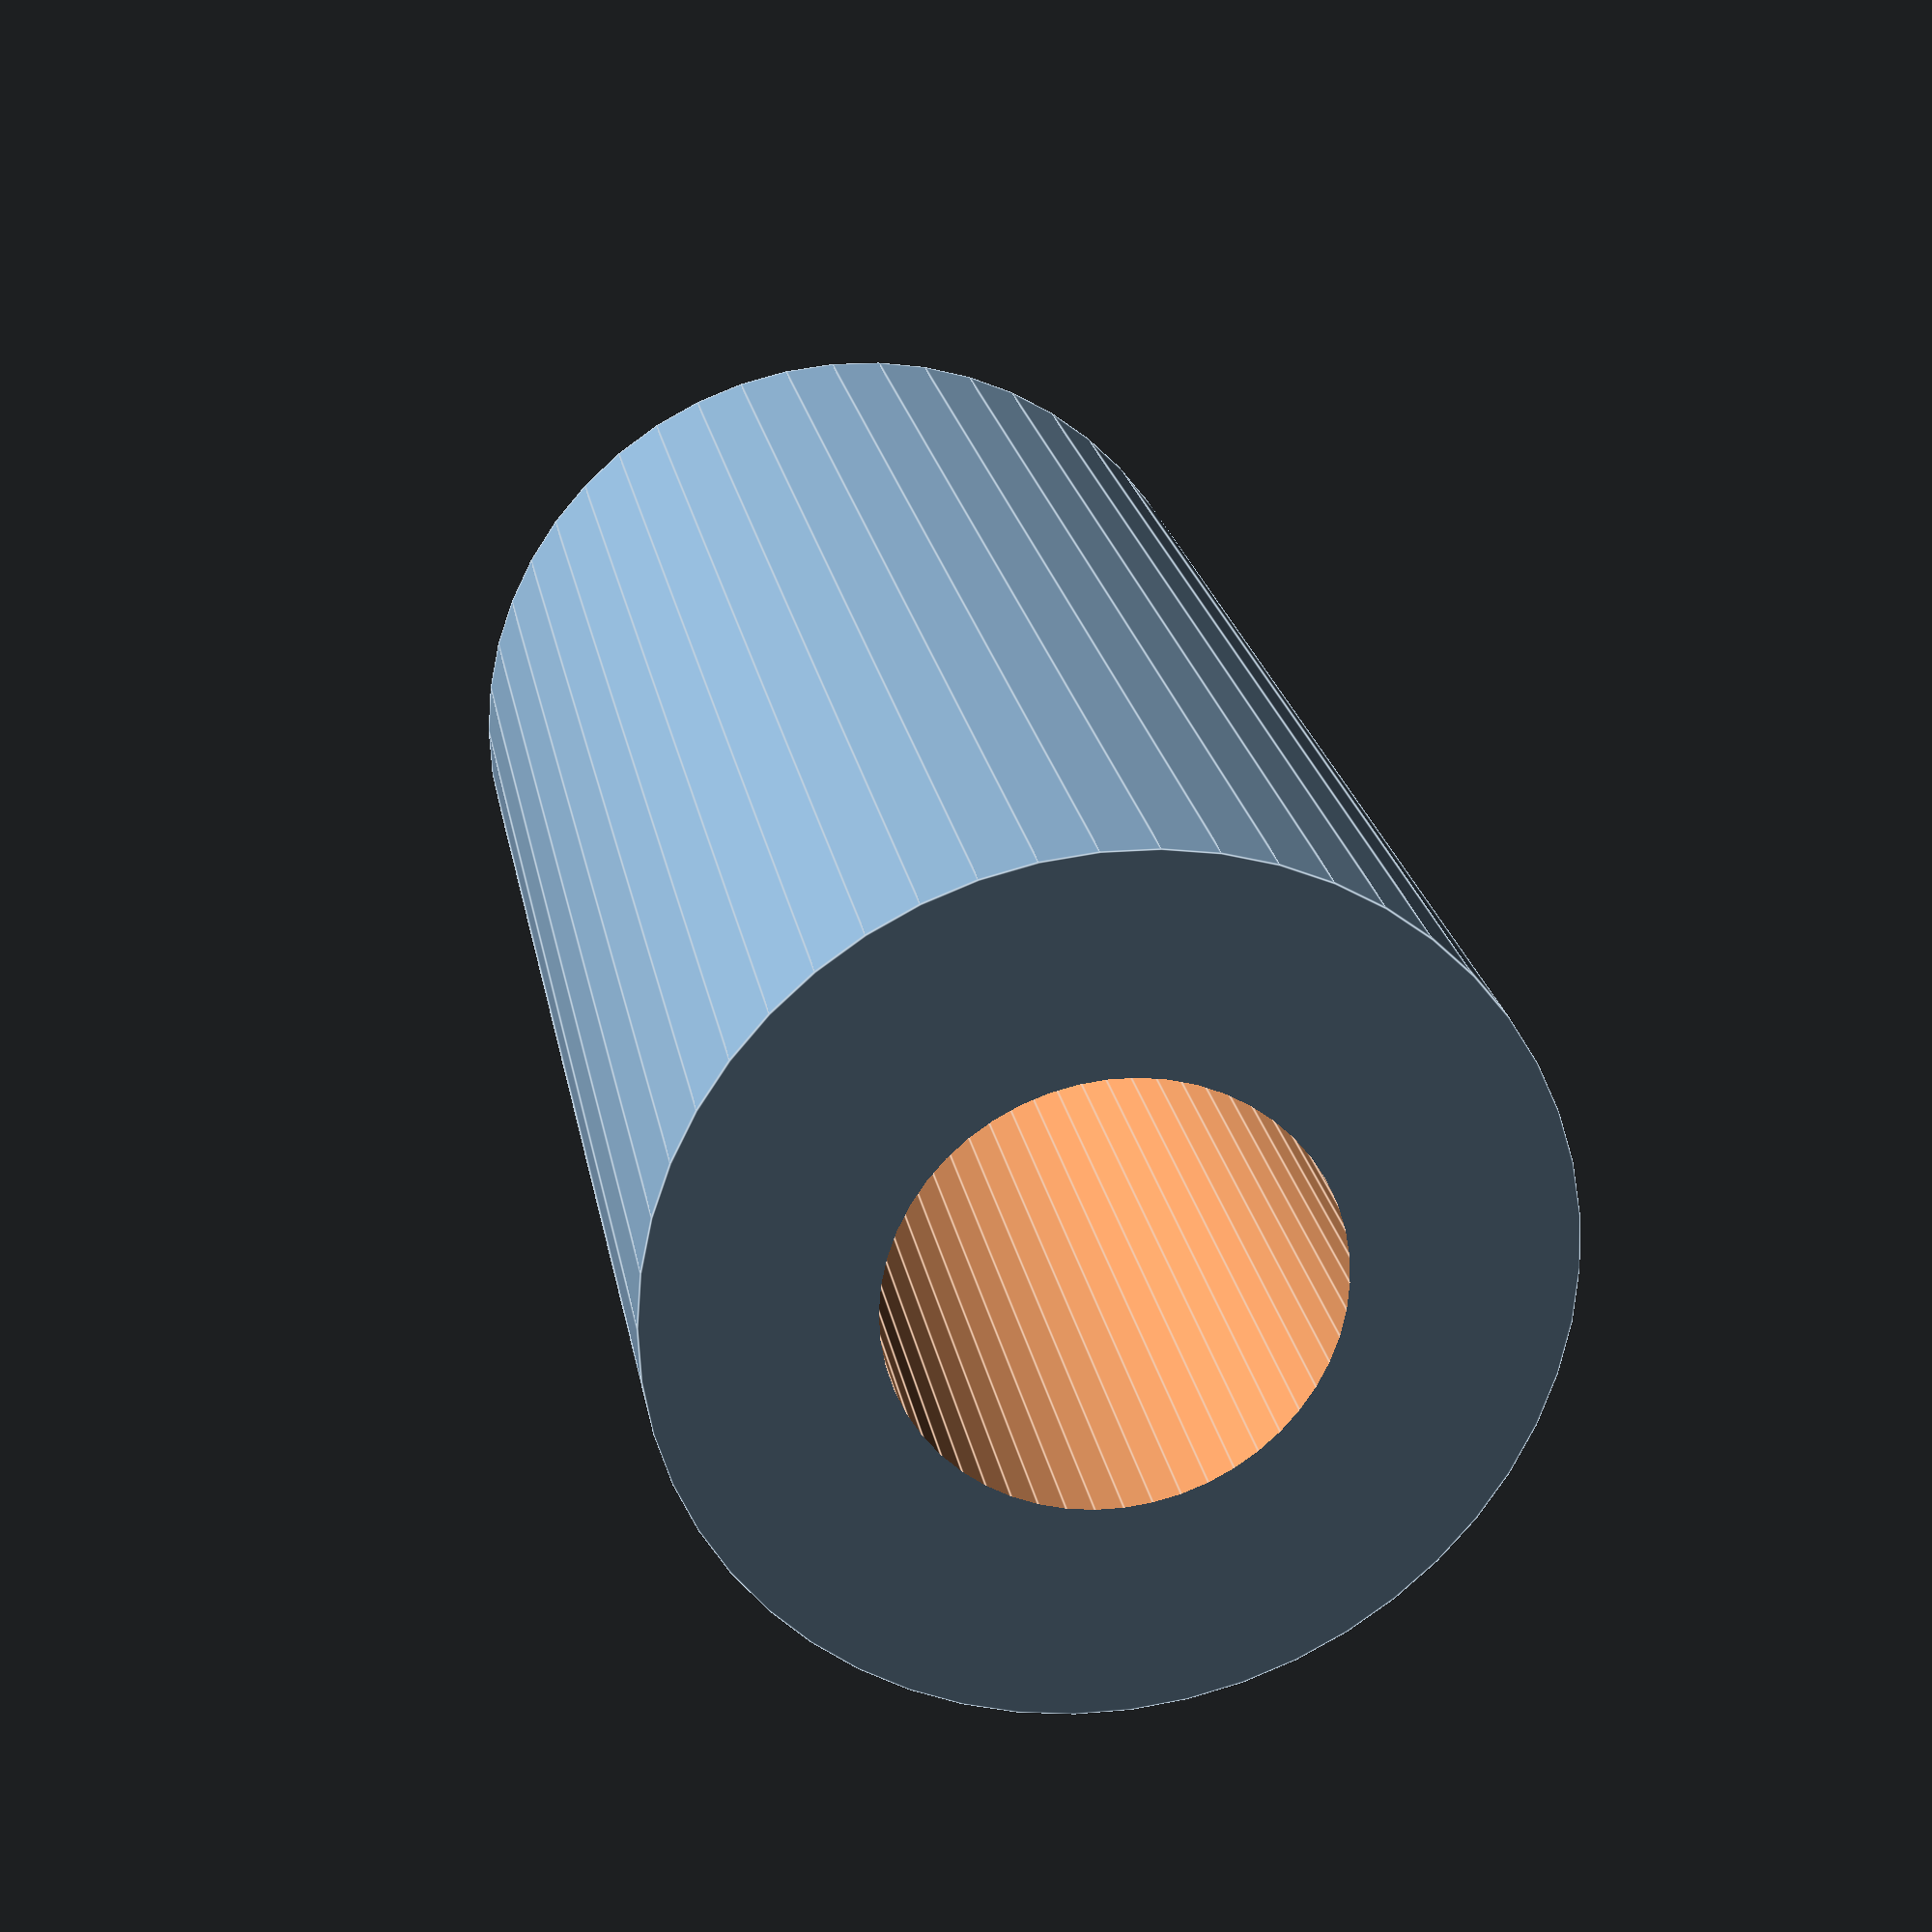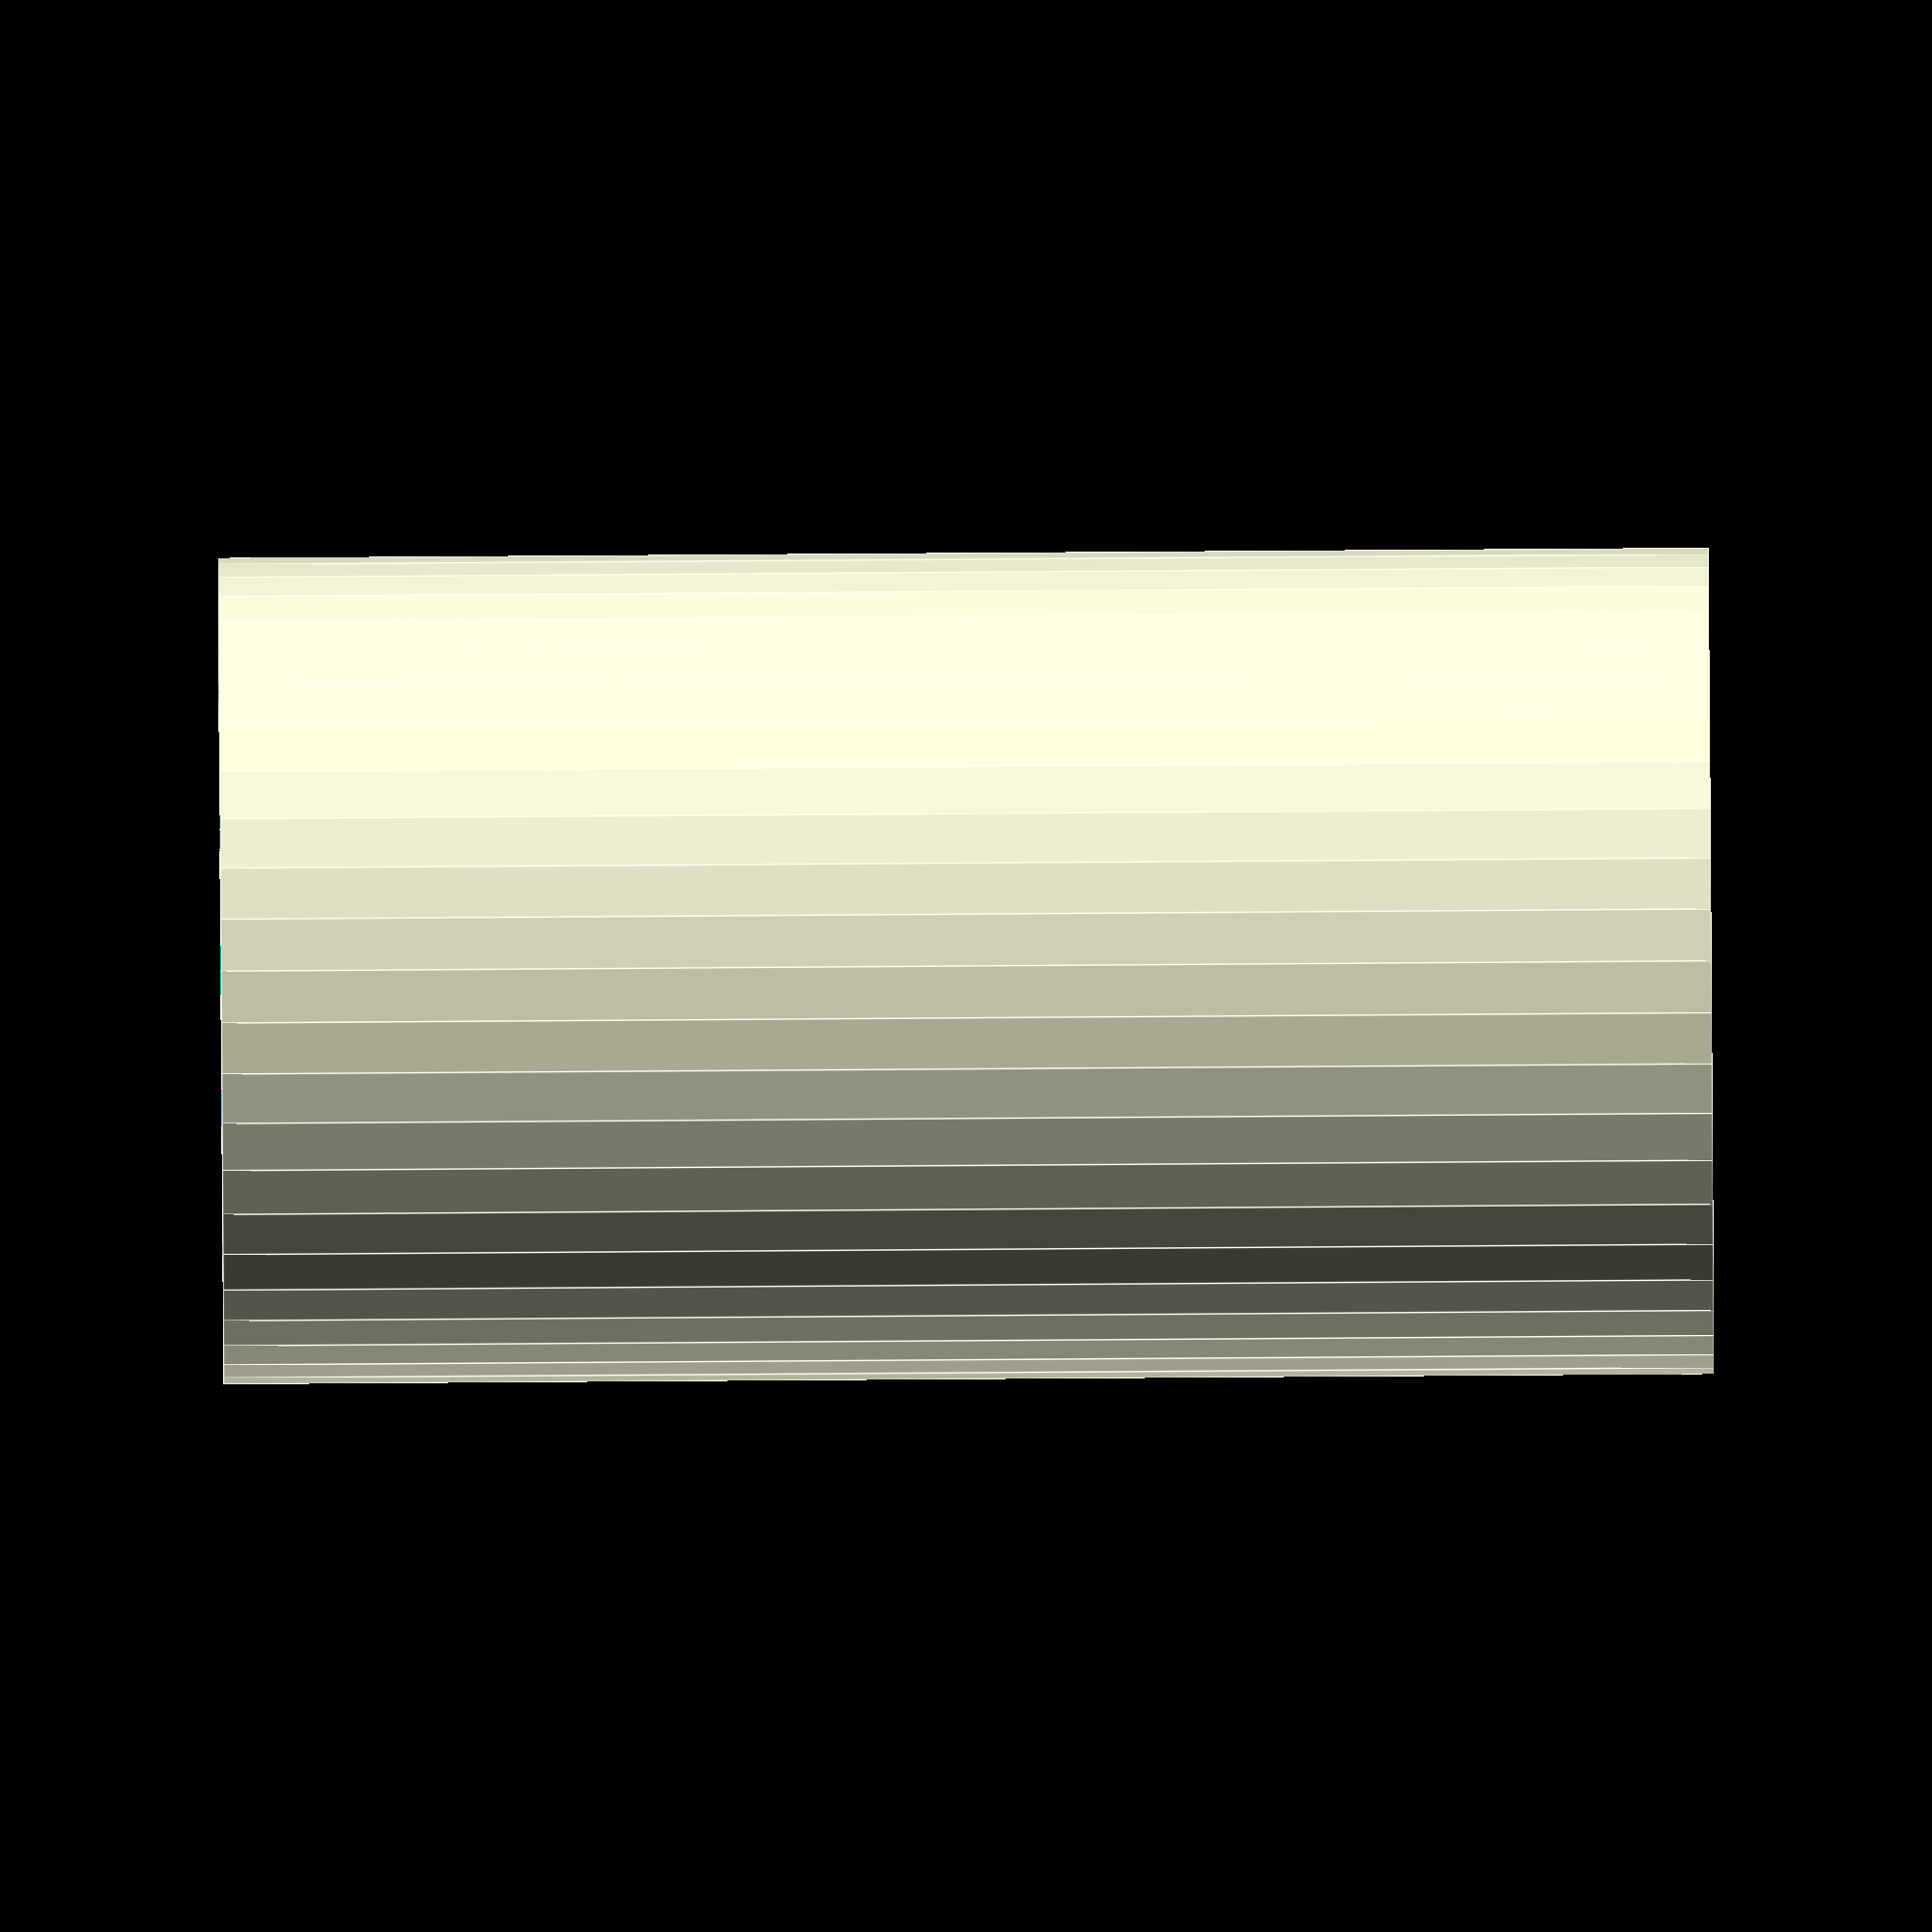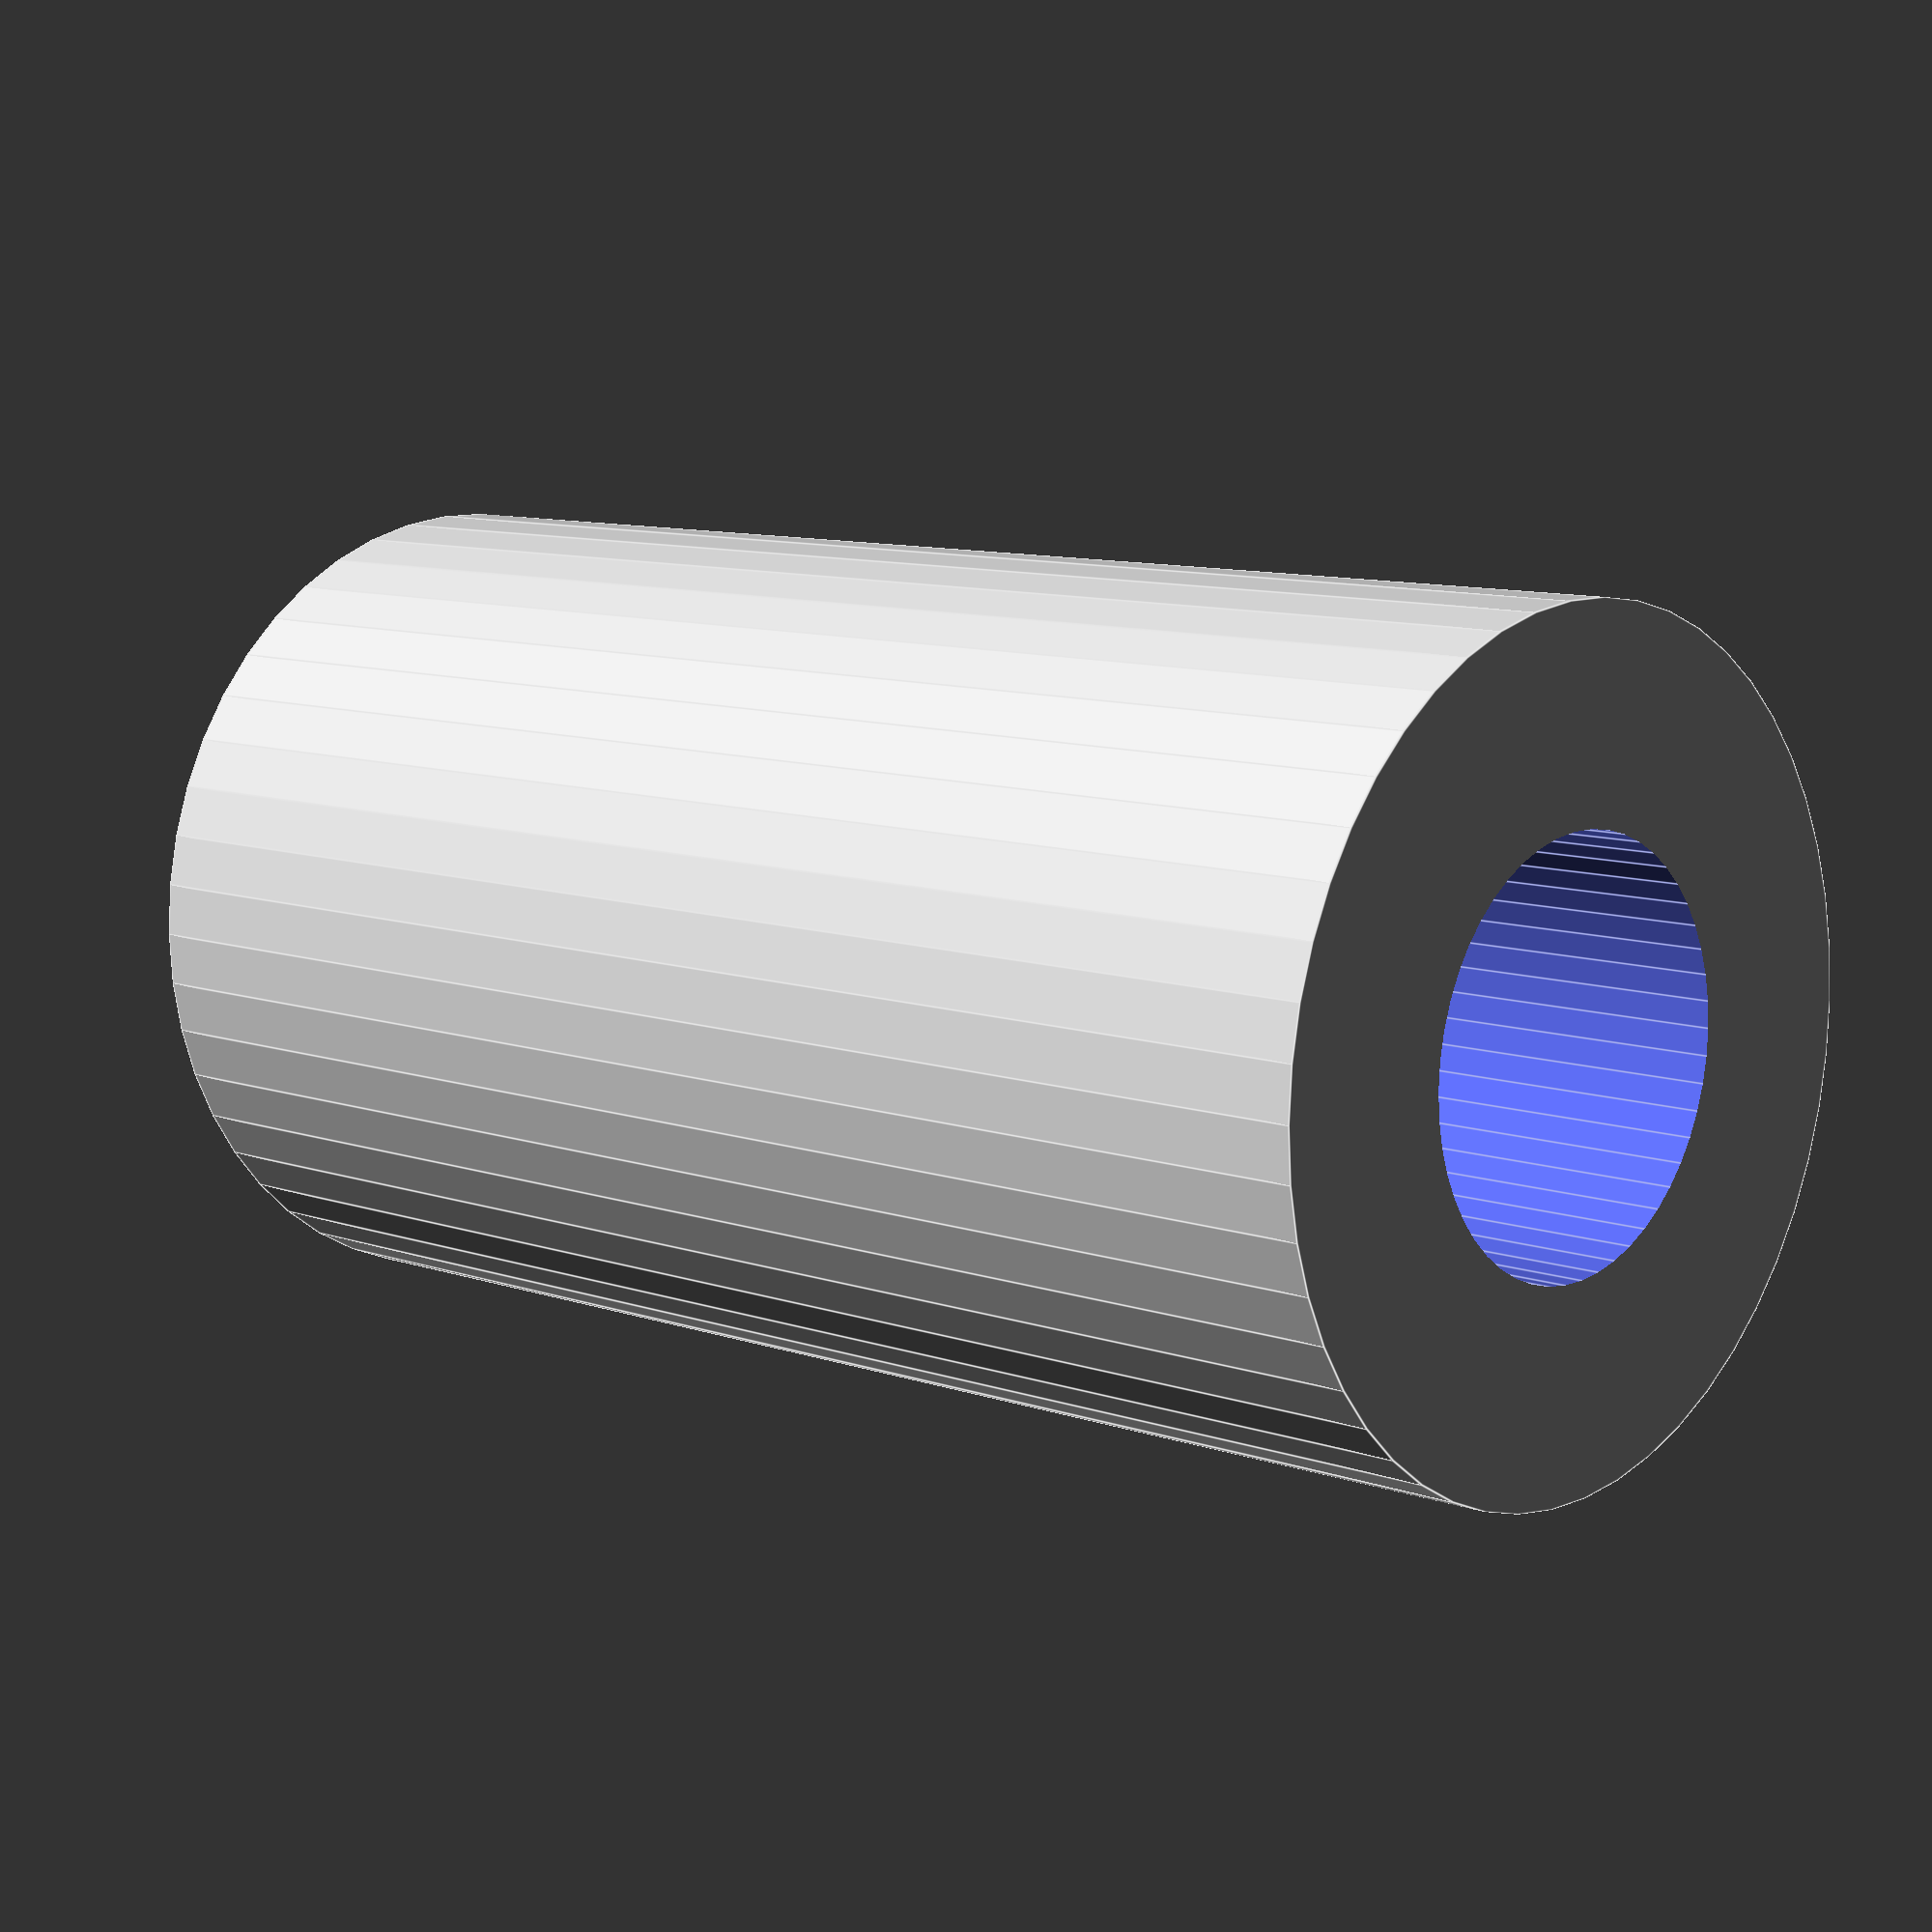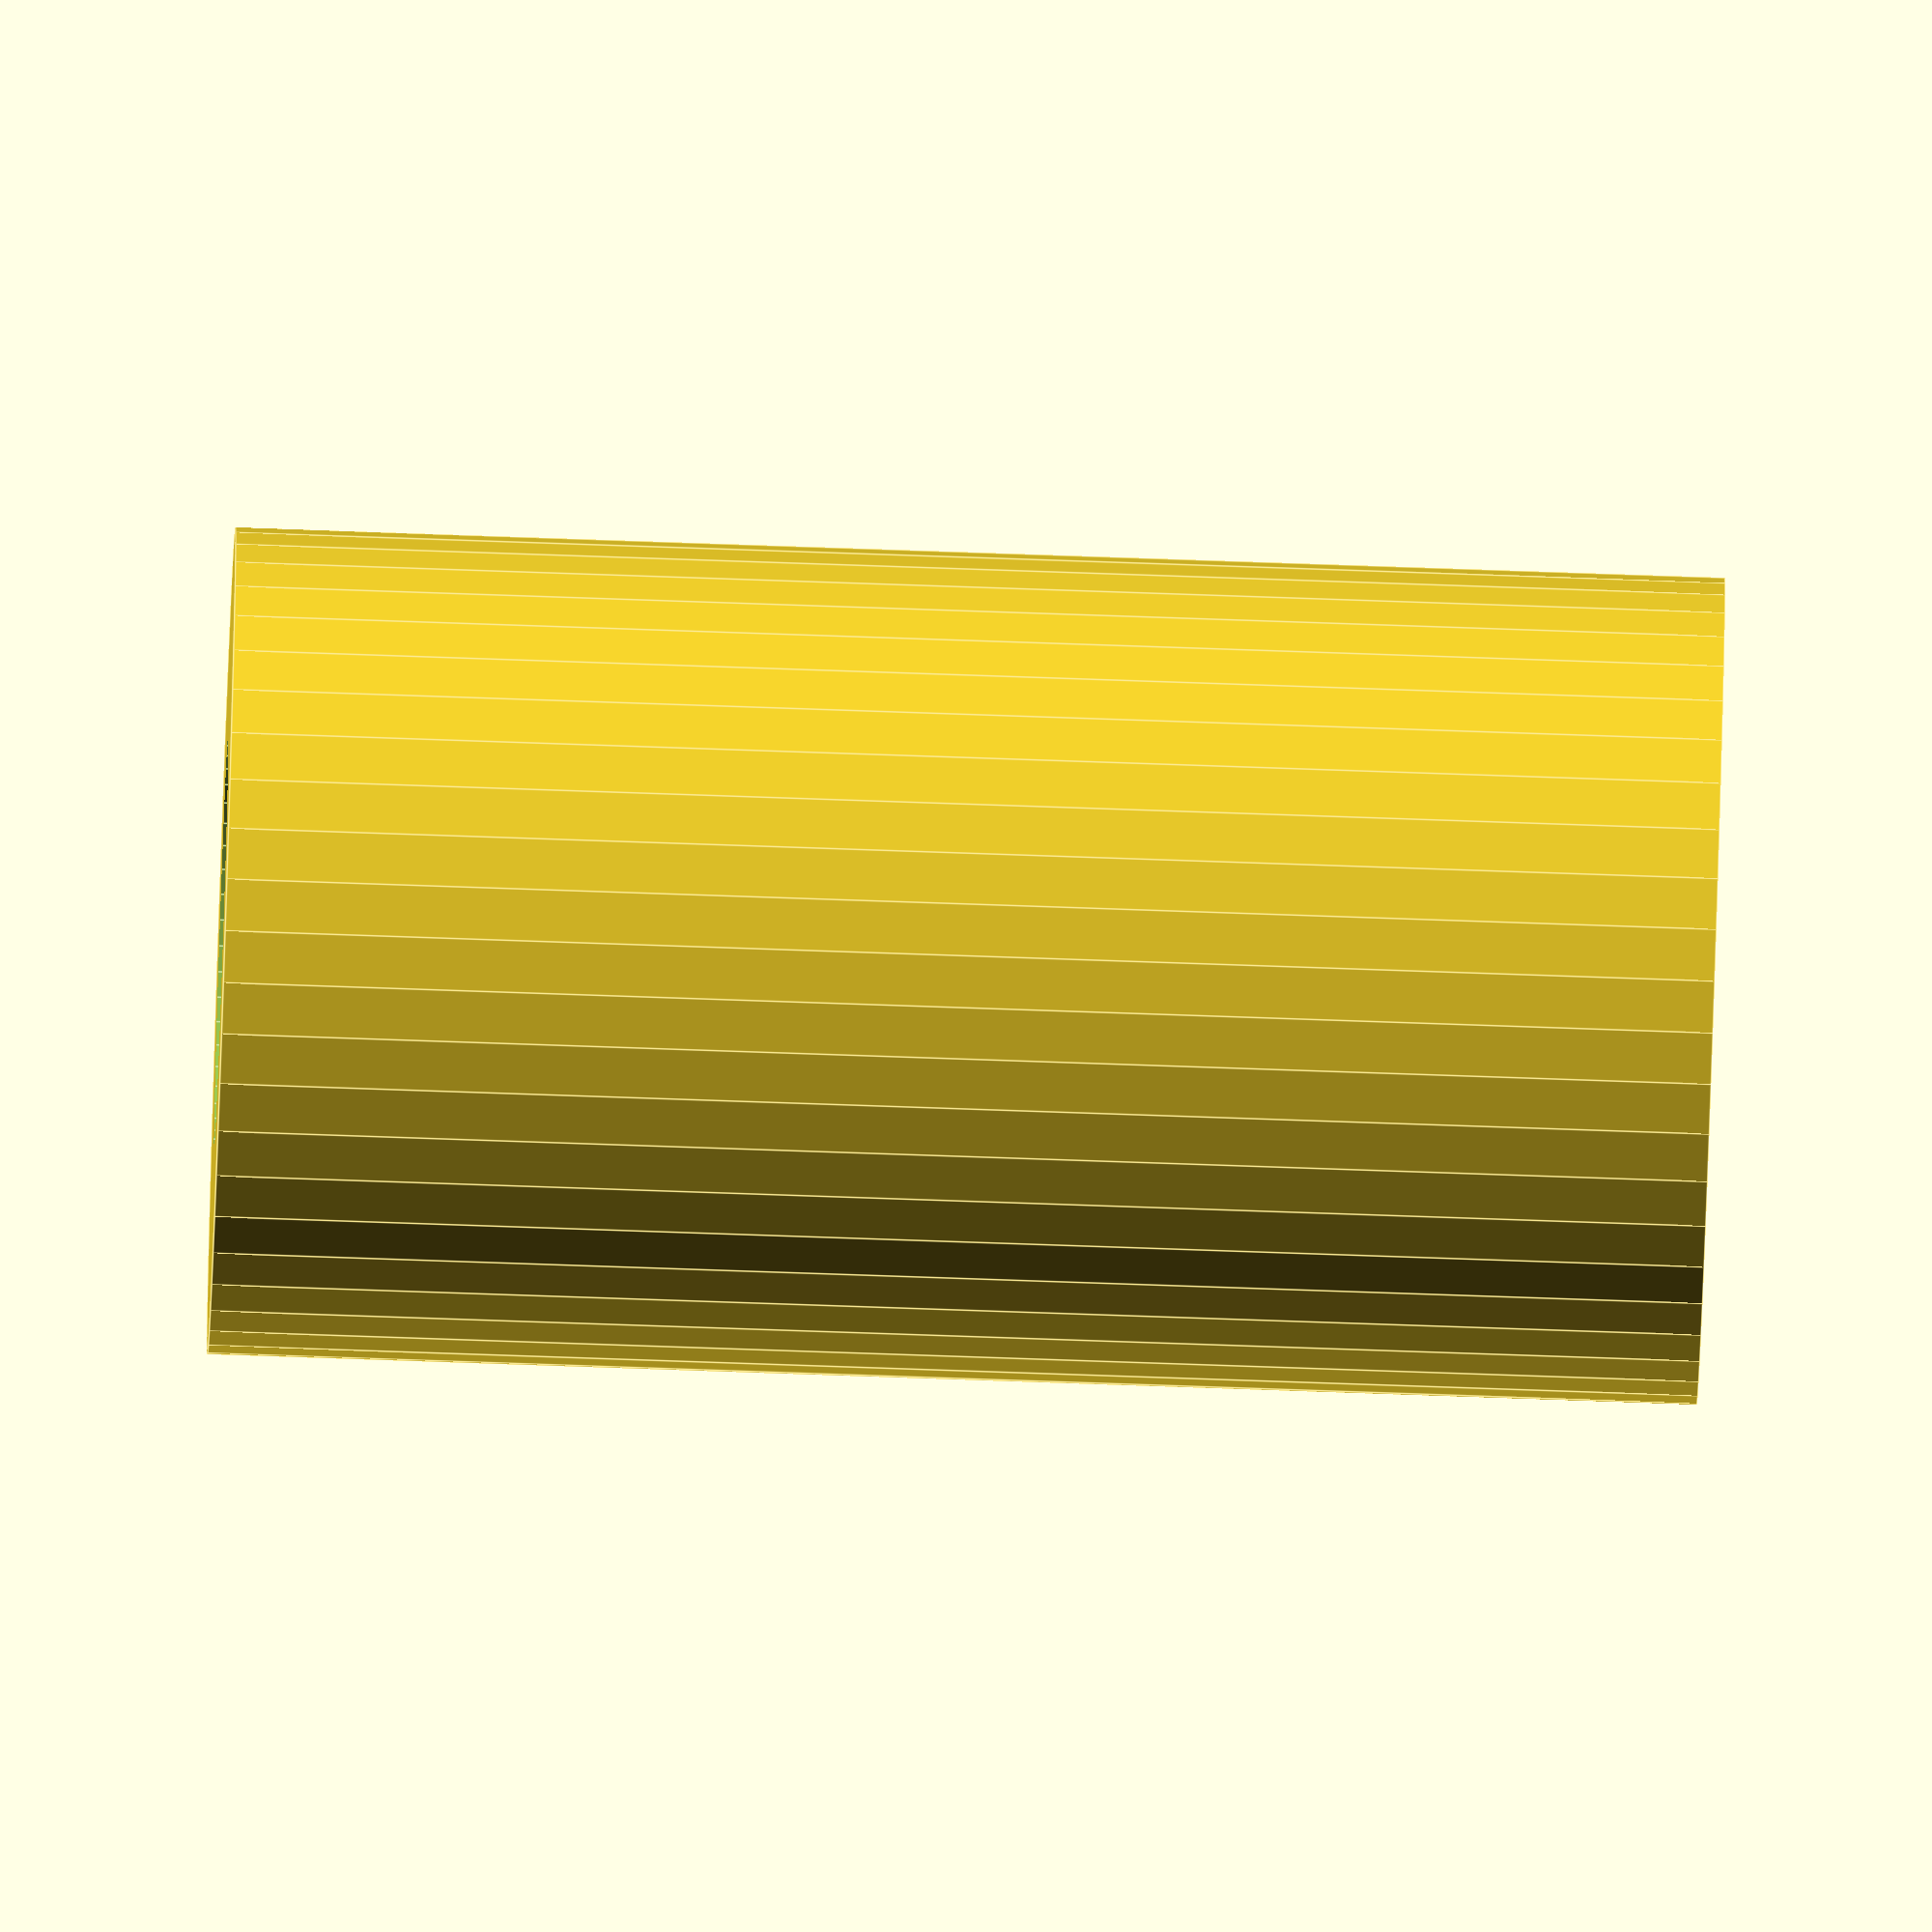
<openscad>
$fn = 50;


difference() {
	union() {
		translate(v = [0, 0, -36.0000000000]) {
			cylinder(h = 72, r = 20.0000000000);
		}
	}
	union() {
		translate(v = [0, 0, -100.0000000000]) {
			cylinder(h = 200, r = 10);
		}
	}
}
</openscad>
<views>
elev=157.1 azim=121.4 roll=10.0 proj=p view=edges
elev=276.8 azim=155.2 roll=269.6 proj=o view=edges
elev=170.5 azim=252.0 roll=47.5 proj=p view=edges
elev=255.5 azim=278.7 roll=272.0 proj=o view=edges
</views>
